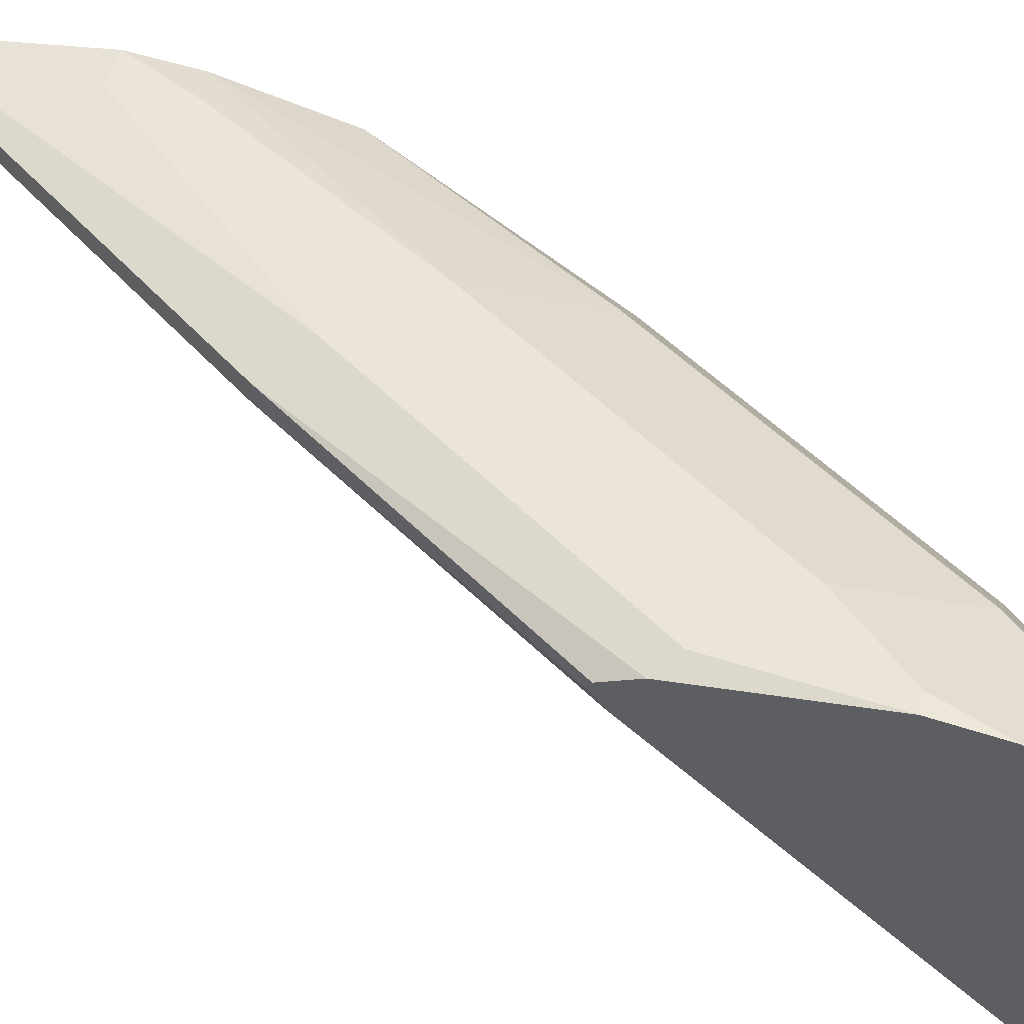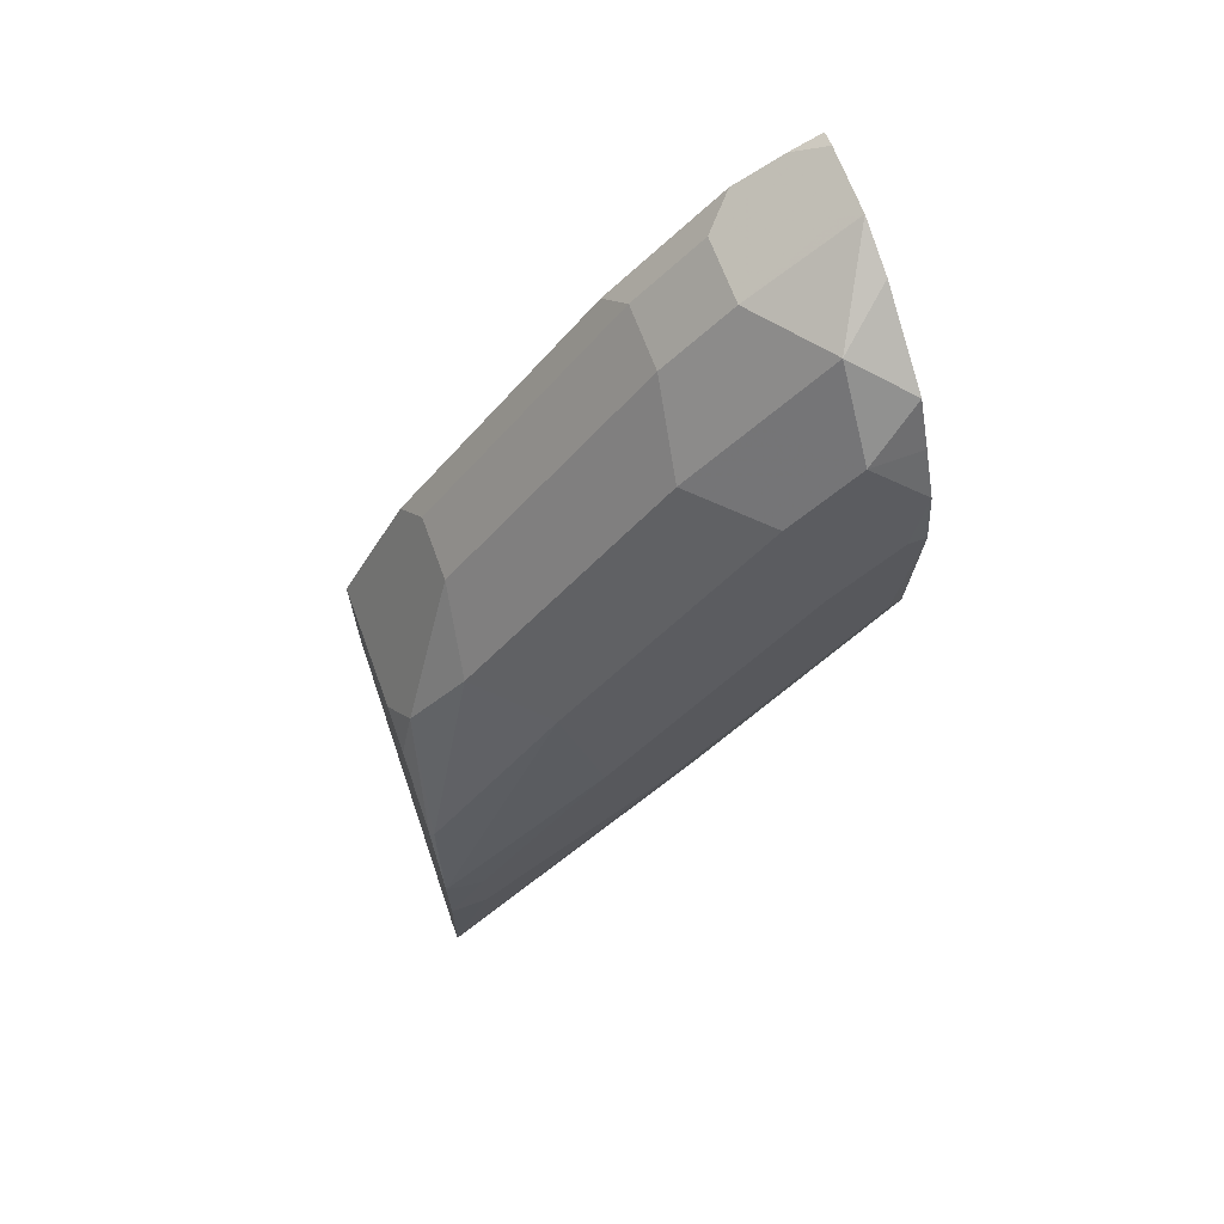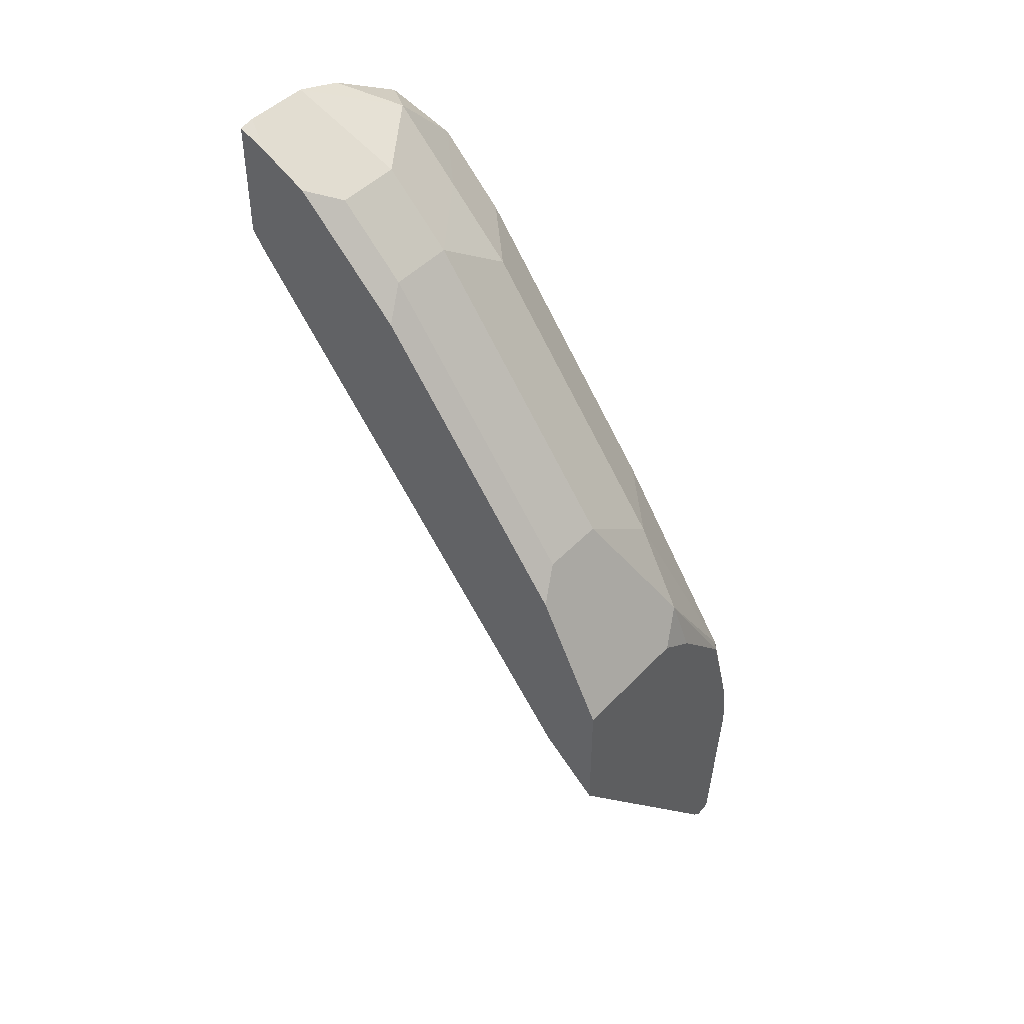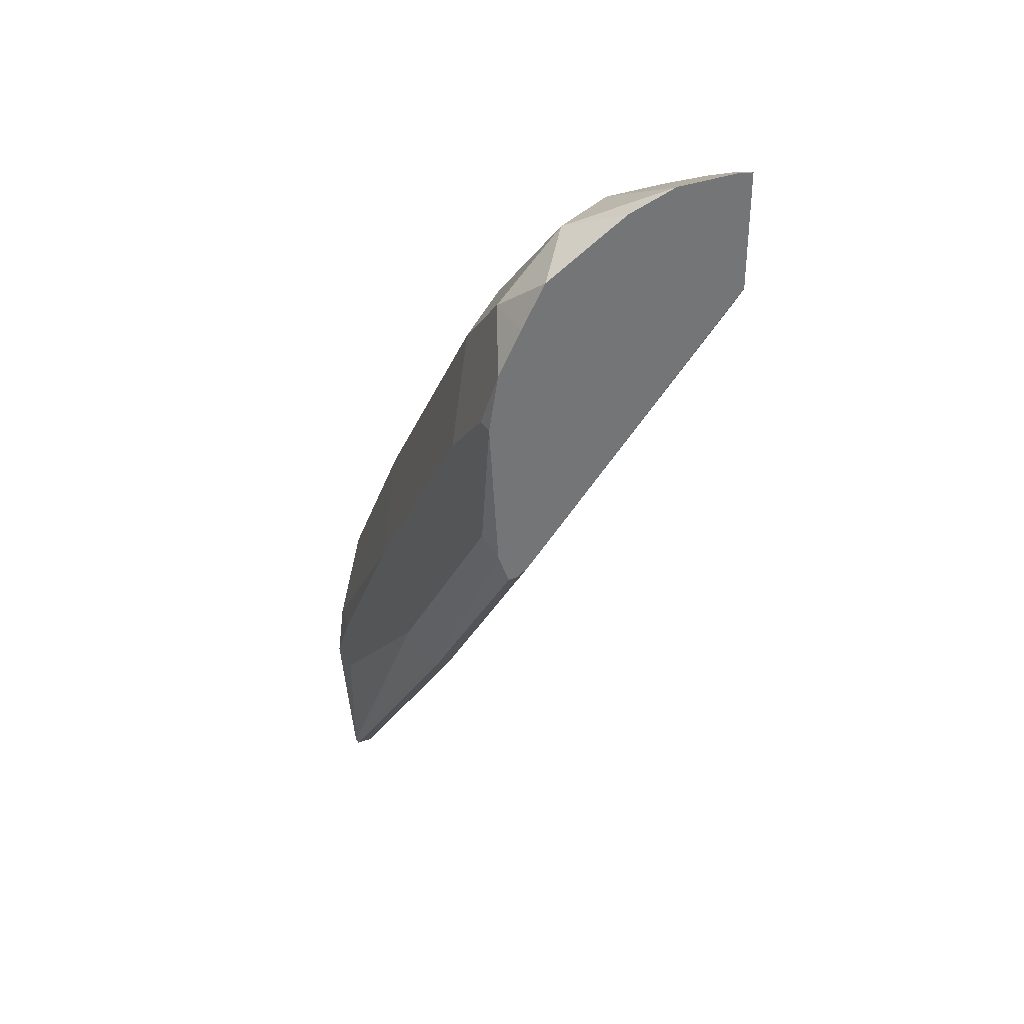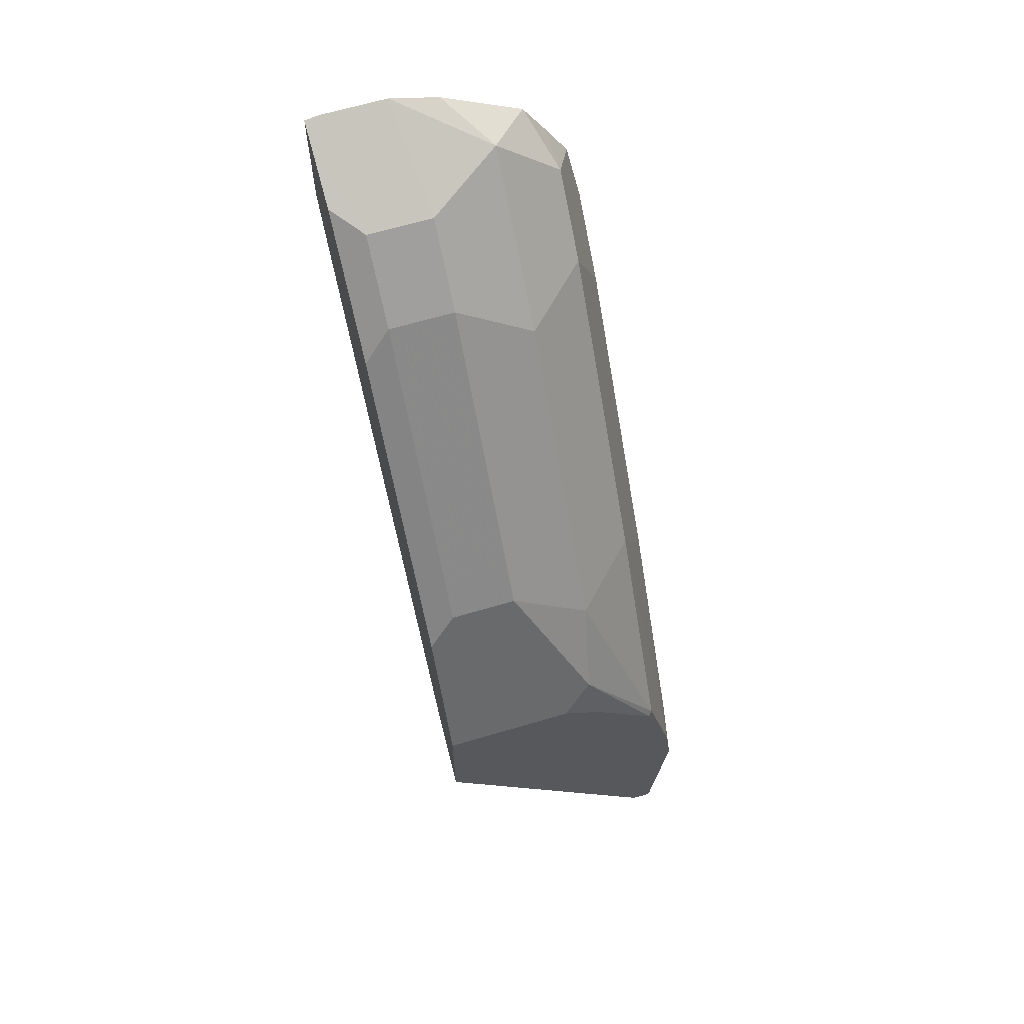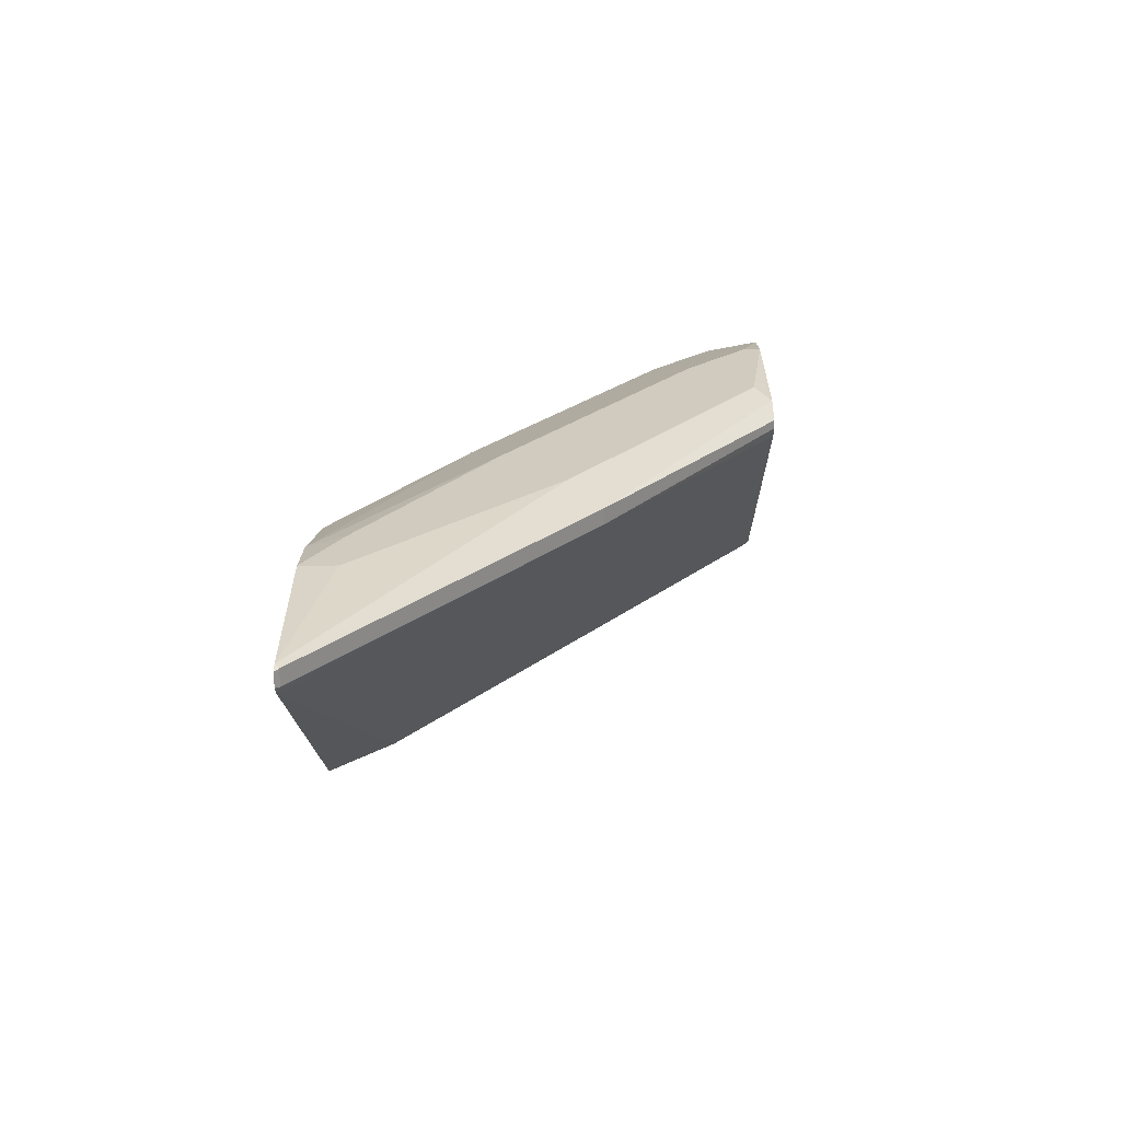
<metadata>
{"format":"obj","ext":"obj","renderer":"f3d","projection":"perspective","resolution":1024,"background":"white","views":[{"elev":46.0,"azim":-76.9,"up":"+Y"},{"elev":67.5,"azim":159.9,"up":"+Z"},{"elev":45.6,"azim":40.1,"up":"+Z"},{"elev":35.4,"azim":-116.3,"up":"+Z"},{"elev":64.9,"azim":73.4,"up":"+Z"},{"elev":-66.5,"azim":-179.3,"up":"+Z"}]}
</metadata>
<code>
v 0.4105 0.7333 0.2821
v 0.4067 0.741 0.2897
v 0.39 0.7243 0.3231
v 0.3956 0.7131 0.312
v 0.4105 0.7004 0.2821
v 0.4105 0.7432 0.2753
v 0.4105 0.7594 0.258
v 0.4095 0.7605 0.2591
v 0.3928 0.7438 0.3092
v 0.3399 0.7243 0.39
v 0.39 0.7076 0.3231
v 0.3956 0.7004 0.312
v 0.4105 0.7004 0.2482
v 0.4105 0.767 0.2321
v 0.3761 0.7605 0.3092
v 0.3426 0.7438 0.376
v 0.3259 0.7438 0.3928
v 0.3231 0.7243 0.4067
v 0.3399 0.7076 0.39
v 0.3935 0.7004 0.316
v 0.3956 0.7004 0.2619
v 0.4105 0.7584 0.1765
v 0.4105 0.7688 0.2173
v 0.4011 0.7688 0.234
v 0.3677 0.7688 0.2841
v 0.3259 0.7605 0.376
v 0.3092 0.7605 0.3928
v 0.3092 0.7438 0.4095
v 0.2963 0.721 0.4201
v 0.3009 0.7187 0.4178
v 0.304 0.7004 0.4163
v 0.3231 0.7076 0.4067
v 0.3214 0.7004 0.4049
v 0.3434 0.7004 0.3828
v 0.3426 0.7605 0.2591
v 0.3882 0.7004 0.2712
v 0.4095 0.7605 0.1755
v 0.4105 0.76 0.175
v 0.4011 0.7688 0.2173
v 0.4105 0.7652 0.1765
v 0.3176 0.7688 0.351
v 0.3009 0.7688 0.3677
v 0.2963 0.7664 0.382
v 0.2963 0.7605 0.3928
v 0.2963 0.7544 0.4034
v 0.2963 0.7335 0.4159
v 0.2963 0.7043 0.4201
v 0.3009 0.702 0.4178
v 0.2963 0.7004 0.4194
v 0.316 0.7004 0.4103
v 0.3426 0.7647 0.2591
v 0.2991 0.7004 0.3849
v 0.2963 0.7586 0.324
v 0.2963 0.7614 0.3221
v 0.4095 0.7647 0.1755
v 0.4105 0.7607 0.1745
v 0.3677 0.7688 0.2507
v 0.4105 0.7644 0.1745
v 0.351 0.7688 0.2674
v 0.2963 0.7688 0.3677
v 0.2963 0.7004 0.3889
v 0.2963 0.7637 0.3221
v 0.2963 0.7666 0.3297
v 0.3009 0.7688 0.3343
f 27 44 45
f 27 45 28
f 27 41 42
f 28 46 29
f 28 45 46
f 29 46 45
f 29 48 30
f 29 45 44
f 29 44 43
f 29 43 60
f 27 43 44
f 29 47 48
f 29 60 63
f 23 60 42
f 26 41 27
f 25 41 26
f 23 40 39
f 23 25 24
f 23 41 25
f 23 42 41
f 23 64 60
f 23 59 64
f 23 57 59
f 23 39 57
f 22 35 37
f 22 37 38
f 21 36 35
f 29 63 62
f 27 42 43
f 29 62 54
f 37 55 58
f 29 53 61
f 21 35 22
f 59 63 64
f 52 61 53
f 51 59 55
f 51 63 59
f 51 62 63
f 47 49 48
f 60 64 63
f 42 60 43
f 40 59 57
f 40 55 59
f 40 58 55
f 39 40 57
f 29 54 53
f 37 56 38
f 35 62 51
f 35 54 62
f 35 53 54
f 35 52 53
f 35 36 52
f 35 55 37
f 35 51 55
f 32 50 33
f 31 50 32
f 31 48 49
f 30 48 31
f 29 49 47
f 29 61 49
f 37 58 56
f 19 34 20
f 1 22 38
f 19 32 33
f 5 33 50
f 5 34 33
f 5 20 34
f 5 12 20
f 3 9 10
f 3 12 4
f 3 11 12
f 3 19 11
f 3 10 19
f 2 9 3
f 2 8 9
f 2 7 8
f 1 6 2
f 1 7 6
f 1 14 7
f 1 23 14
f 1 40 23
f 1 58 40
f 1 56 58
f 1 38 56
f 1 13 22
f 1 5 13
f 1 12 5
f 1 4 12
f 1 3 4
f 1 2 3
f 19 33 34
f 5 50 31
f 5 31 49
f 2 6 7
f 5 61 52
f 5 49 61
f 18 31 32
f 18 30 31
f 18 29 30
f 18 28 29
f 17 27 28
f 16 27 17
f 16 26 27
f 15 25 26
f 14 24 25
f 14 23 24
f 13 21 22
f 11 19 20
f 11 20 12
f 14 25 15
f 5 36 21
f 5 52 36
f 10 32 19
f 5 21 13
f 7 14 8
f 8 14 15
f 9 15 26
f 8 15 9
f 9 16 10
f 10 16 17
f 10 17 28
f 10 28 18
f 10 18 32
f 9 26 16

</code>
